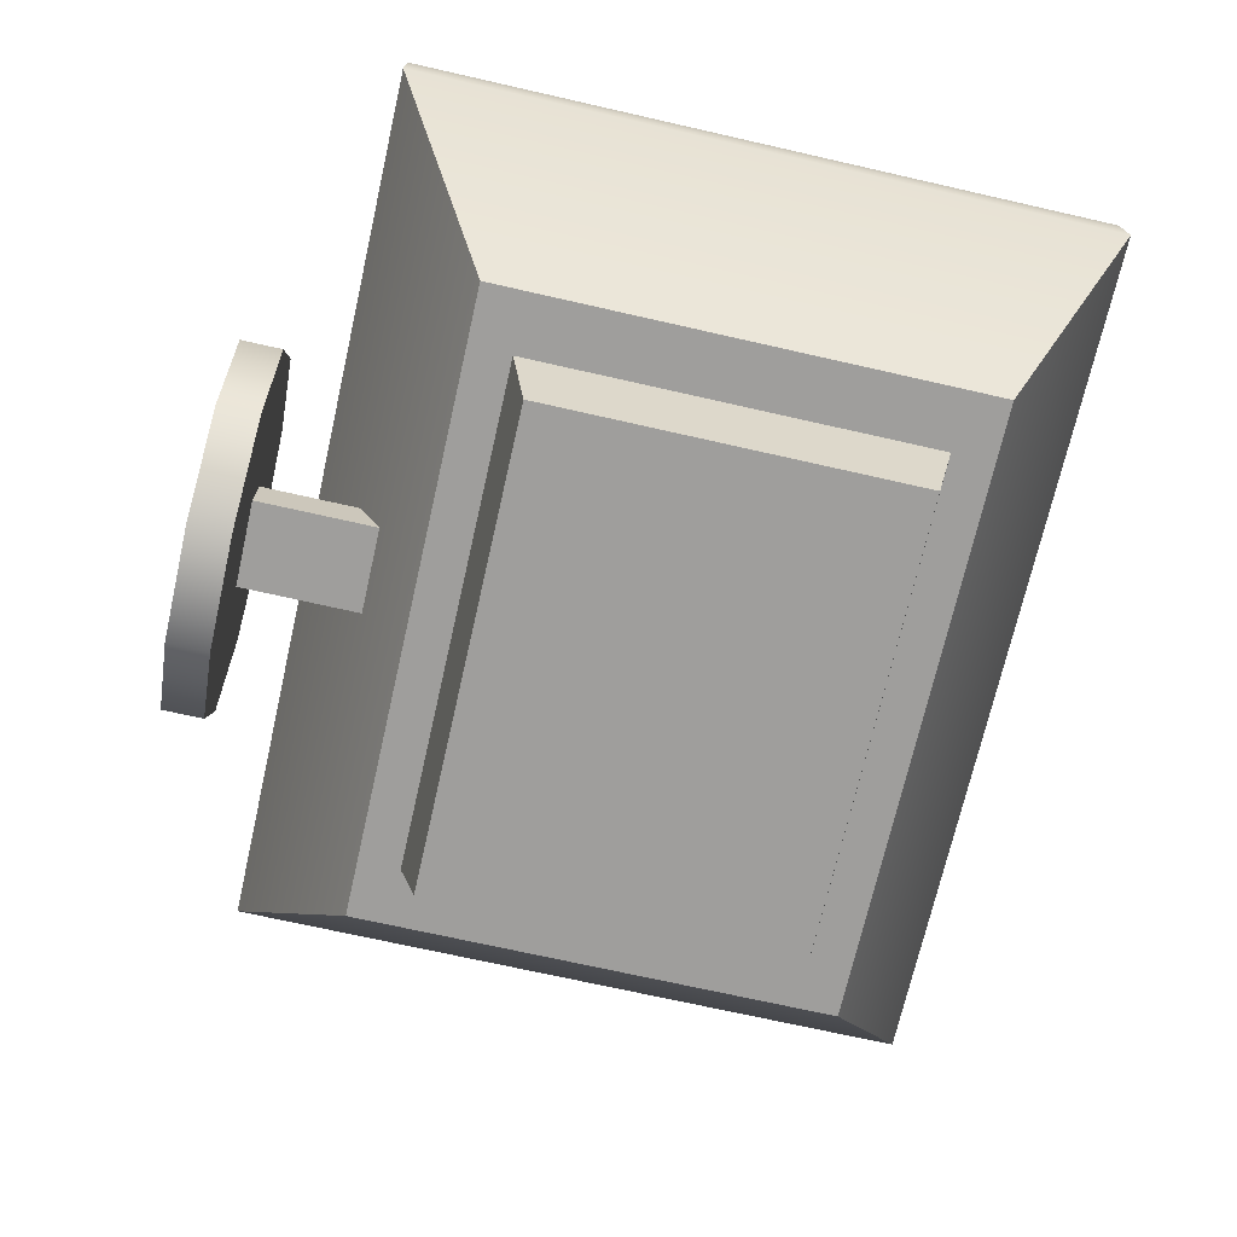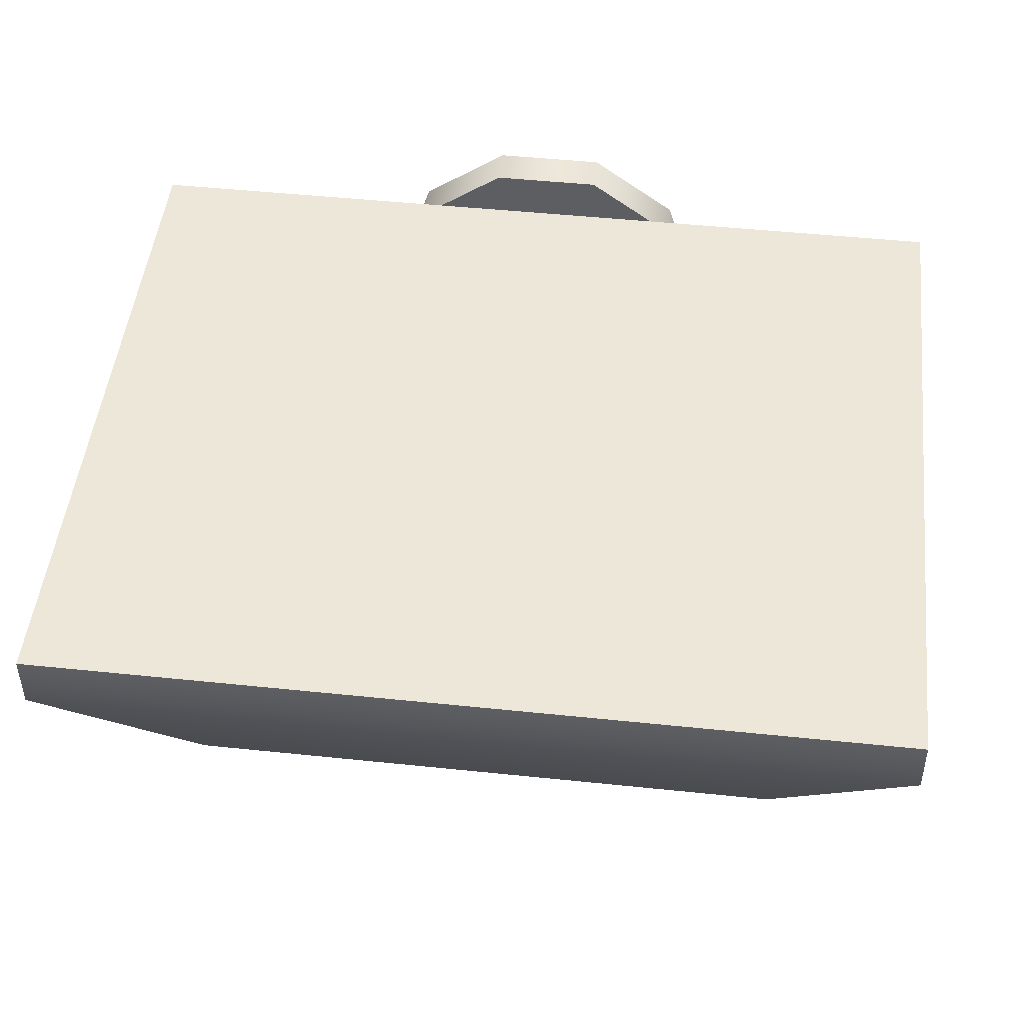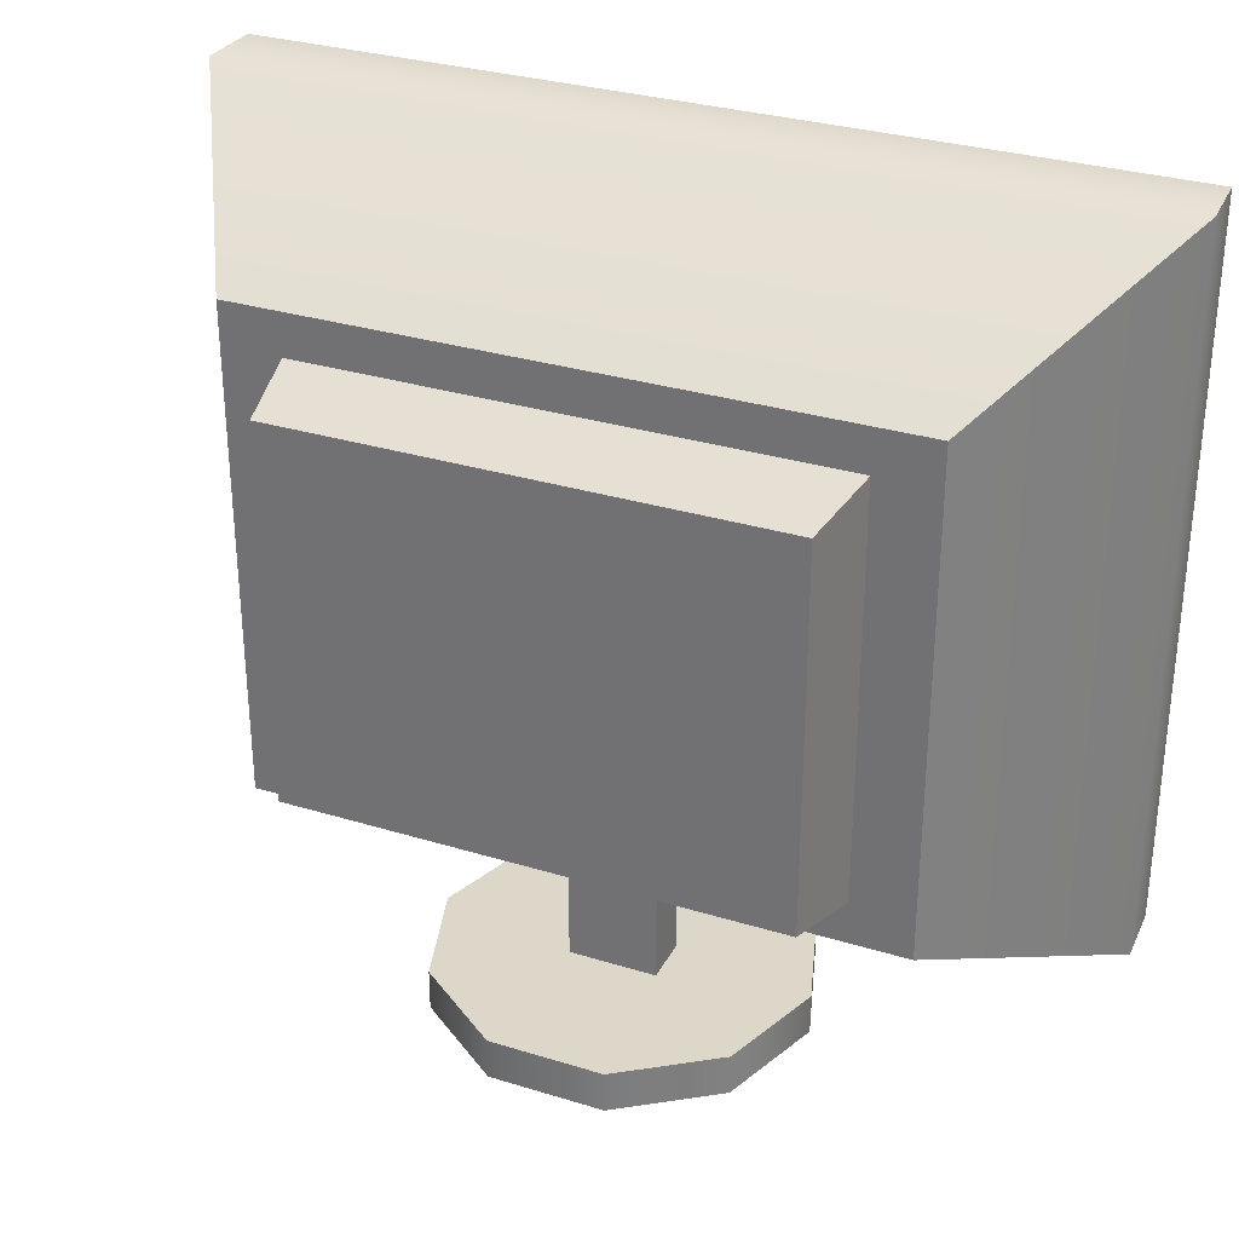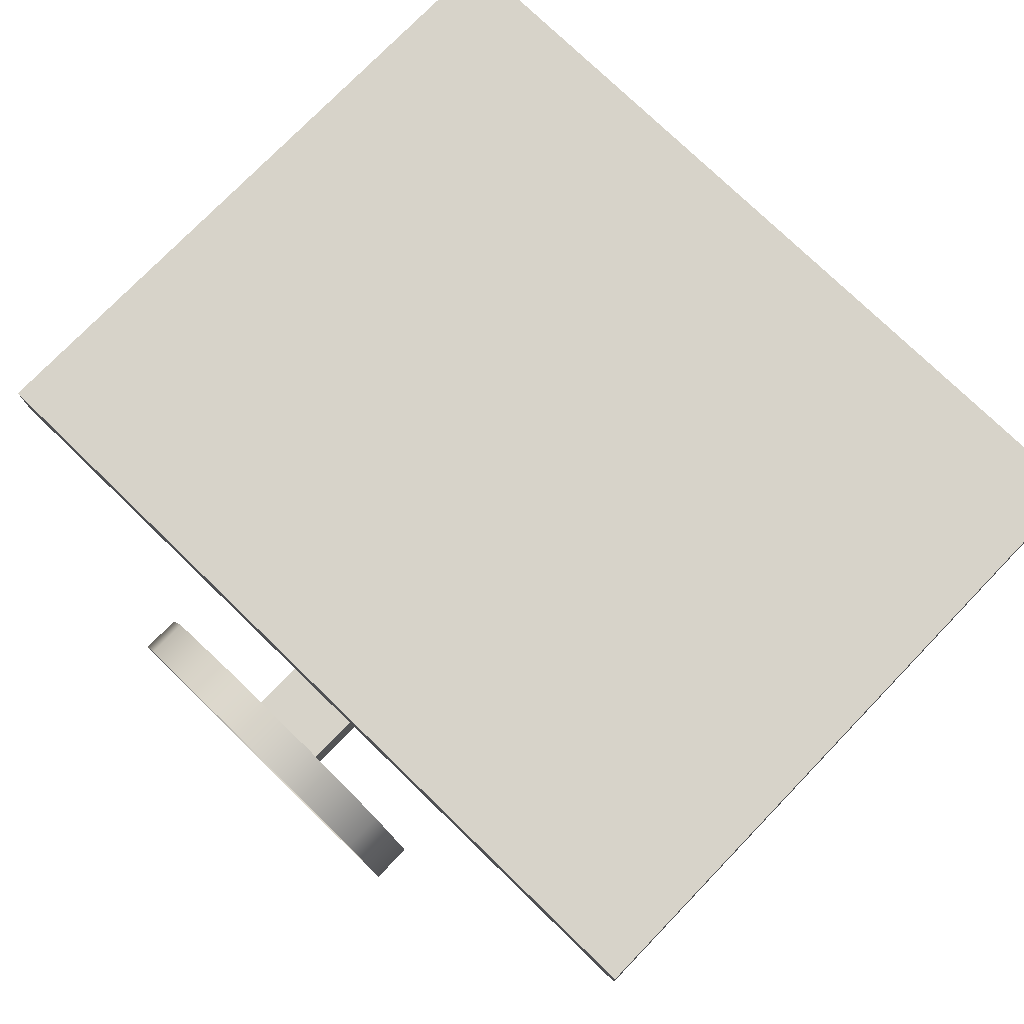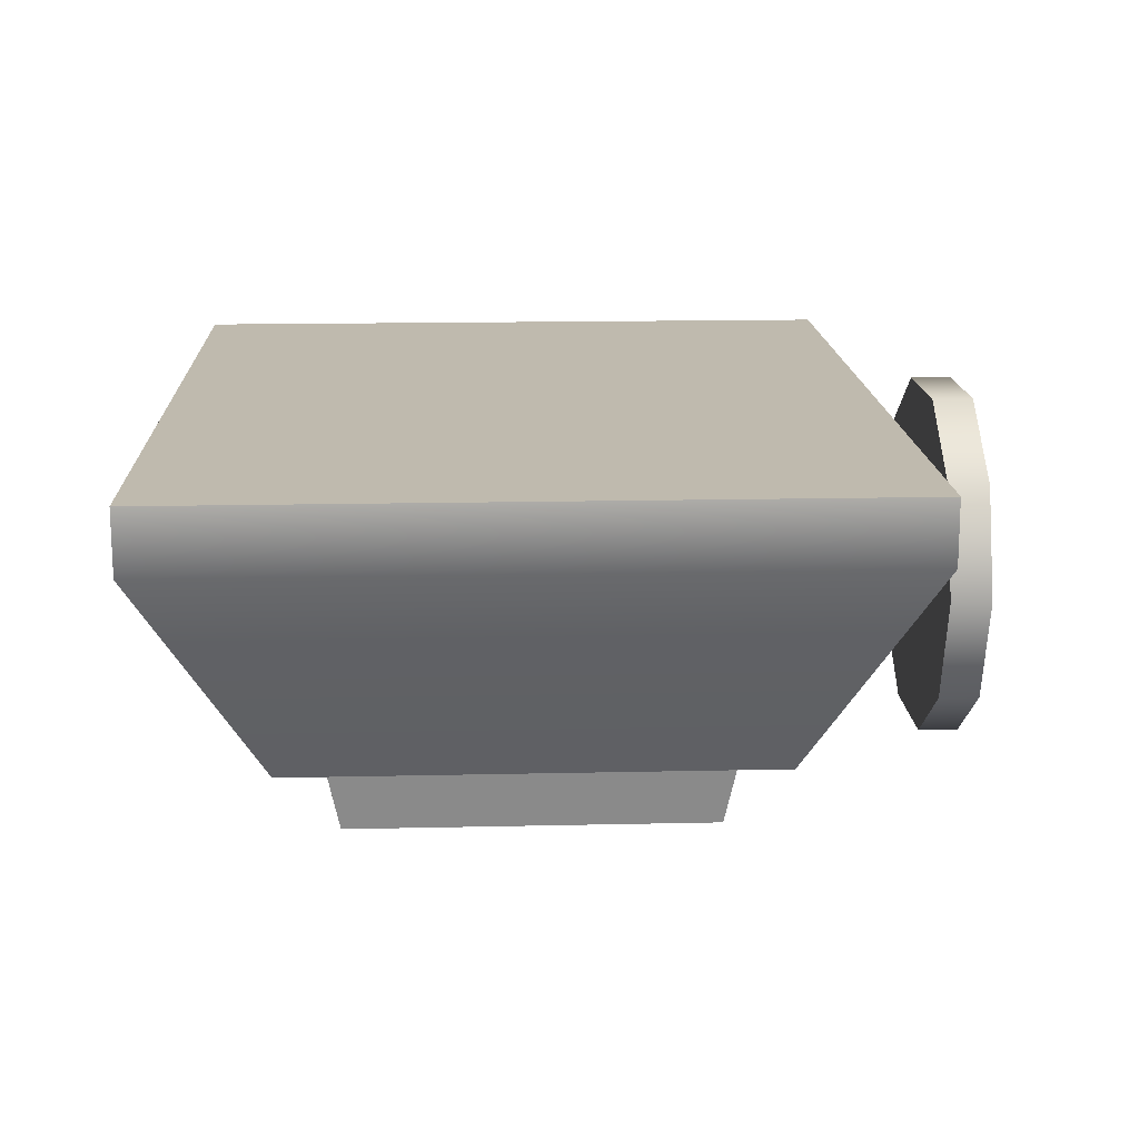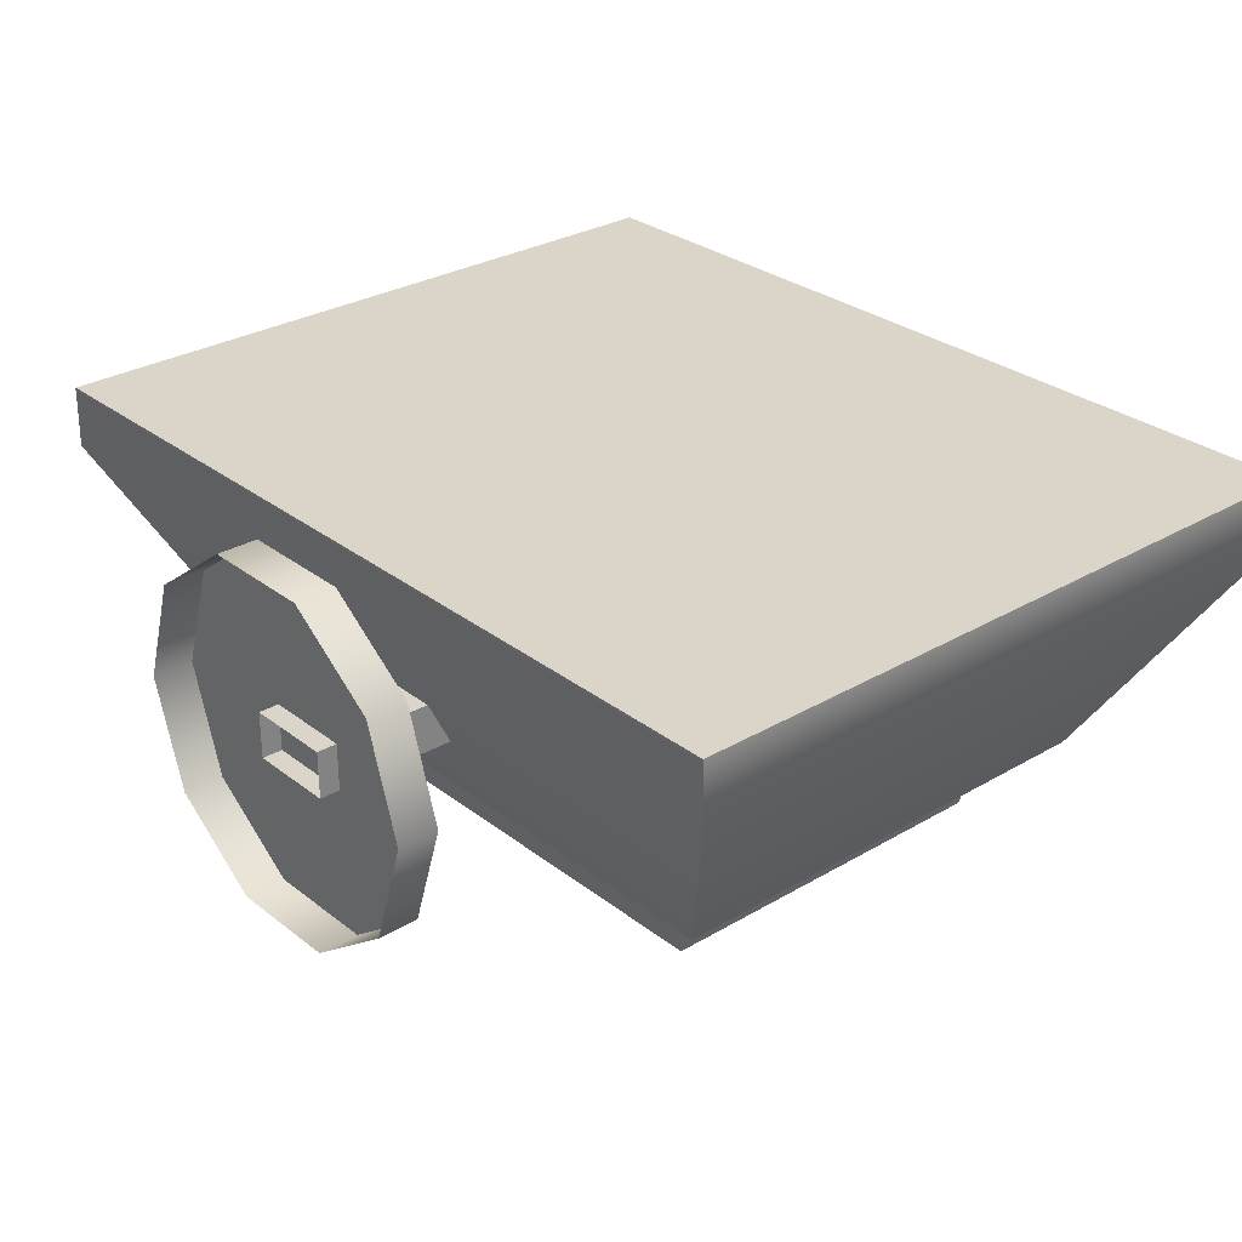
<metadata>
{"format":"obj","ext":"obj","renderer":"f3d","projection":"perspective","resolution":1024,"background":"white","views":[{"elev":-70.9,"azim":77.2,"up":"+Z"},{"elev":50.0,"azim":-173.5,"up":"+Z"},{"elev":30.9,"azim":-156.2,"up":"+Y"},{"elev":76.4,"azim":44.1,"up":"+Z"},{"elev":15.7,"azim":-92.7,"up":"+Z"},{"elev":29.2,"azim":48.8,"up":"+Z"}]}
</metadata>
<code>
v  -3.25 -2.6 0.975
v  3.25 -2.6 0.975
v  3.25 2.6 0.975
v  -3.25 2.6 0.975
v  3.266 2.597 0.5168
v  -3.266 2.597 0.5168
v  -2.292 1.766 -1.153
v  2.292 1.766 -1.153
v  2.292 -1.766 -1.153
v  -2.292 -1.766 -1.153
v  -3.266 -2.597 0.5168
v  3.266 -2.597 0.5168
v  -2 1.6 -0.4412
v  2 1.6 -0.4412
v  1.745 1.345 -1.751
v  -1.745 1.345 -1.751
v  1.745 -1.345 -1.751
v  -1.745 -1.345 -1.751
v  2 -1.6 -0.4412
v  -2 -1.6 -0.4412
v  -0.3189 -3.132 -0.146
v  0.3189 -3.132 -0.146
v  0.3189 -1.847 -0.146
v  -0.3189 -1.847 -0.146
v  0.3189 -1.847 -0.491
v  -0.3189 -1.847 -0.491
v  0.3189 -3.132 -0.491
v  -0.3189 -3.132 -0.491
v  1.092 -3.282 -1.071
v  0.4172 -3.282 -1.562
v  0.4172 -2.982 -1.562
v  1.092 -2.982 -1.071
v  -0.4172 -3.282 -1.562
v  -0.4172 -2.982 -1.562
v  -1.092 -3.282 -1.071
v  -1.092 -2.982 -1.071
v  -1.35 -3.282 -0.2776
v  -1.35 -2.982 -0.2776
v  -1.092 -3.282 0.5159
v  -1.092 -2.982 0.5159
v  -0.4172 -3.282 1.006
v  -0.4172 -2.982 1.006
v  0.4172 -3.282 1.006
v  0.4172 -2.982 1.006
v  1.092 -3.282 0.5159
v  1.092 -2.982 0.5159
v  1.35 -3.282 -0.2776
v  1.35 -2.982 -0.2776
g polySurface1520
f 1 2 3 4
f 4 3 5 6
f 7 8 9 10
f 11 12 2 1
f 2 12 5 3
f 11 1 4 6
f 10 11 6 7
f 10 9 12 11
f 5 12 9 8
f 6 5 8 7
f 13 14 15 16
f 16 15 17 18
f 18 17 19 20
f 19 17 15 14
f 18 20 13 16
f 21 22 23 24
f 24 23 25 26
f 26 25 27 28
f 22 27 25 23
f 28 21 24 26
f 29 30 31 32
f 30 33 34 31
f 33 35 36 34
f 35 37 38 36
f 37 39 40 38
f 39 41 42 40
f 41 43 44 42
f 43 45 46 44
f 45 47 48 46
f 47 29 32 48
f 48 32 31 34
f 48 34 36 38
f 48 38 40 42
f 48 42 44 46

</code>
